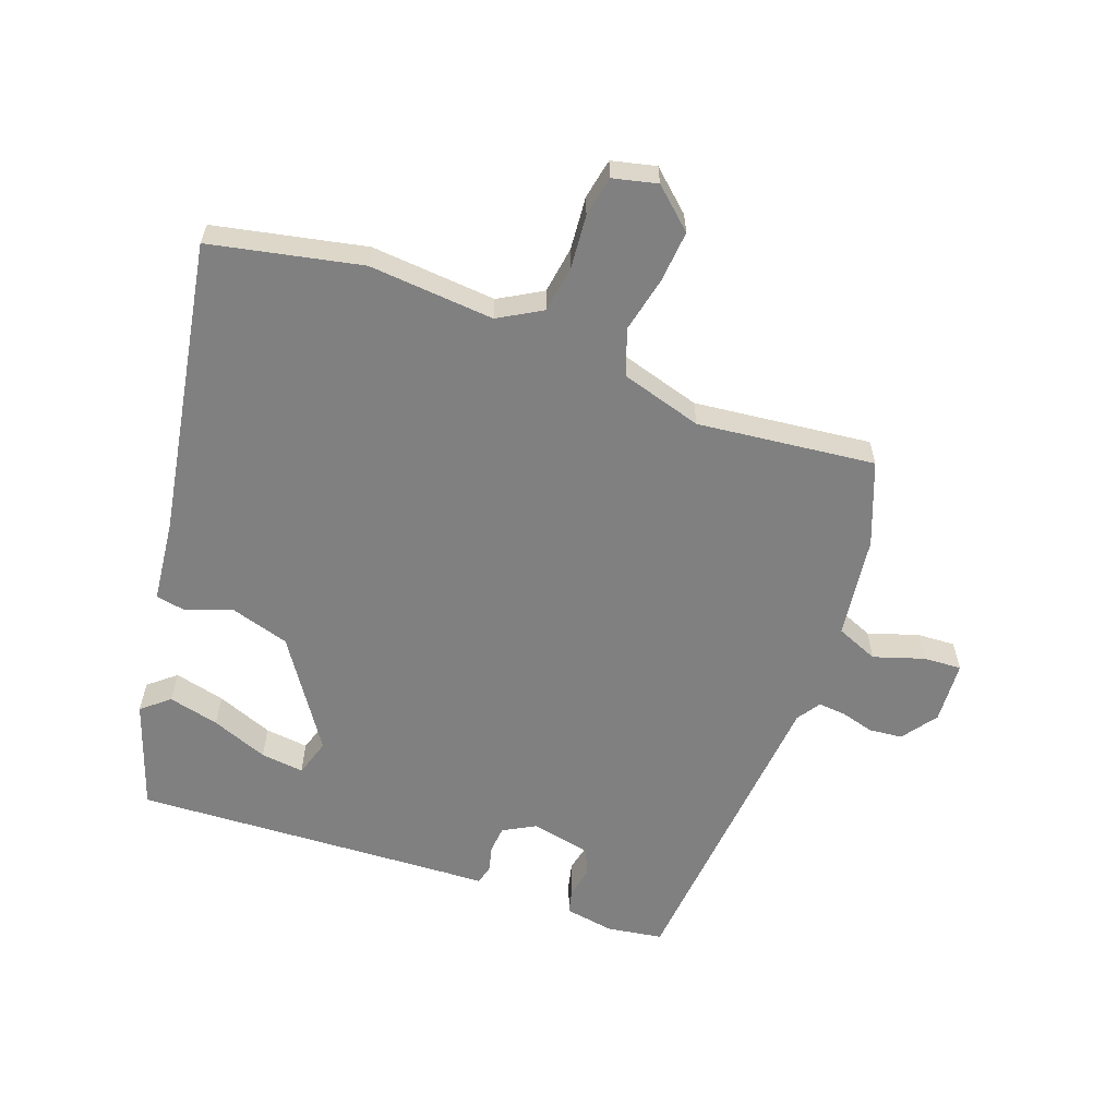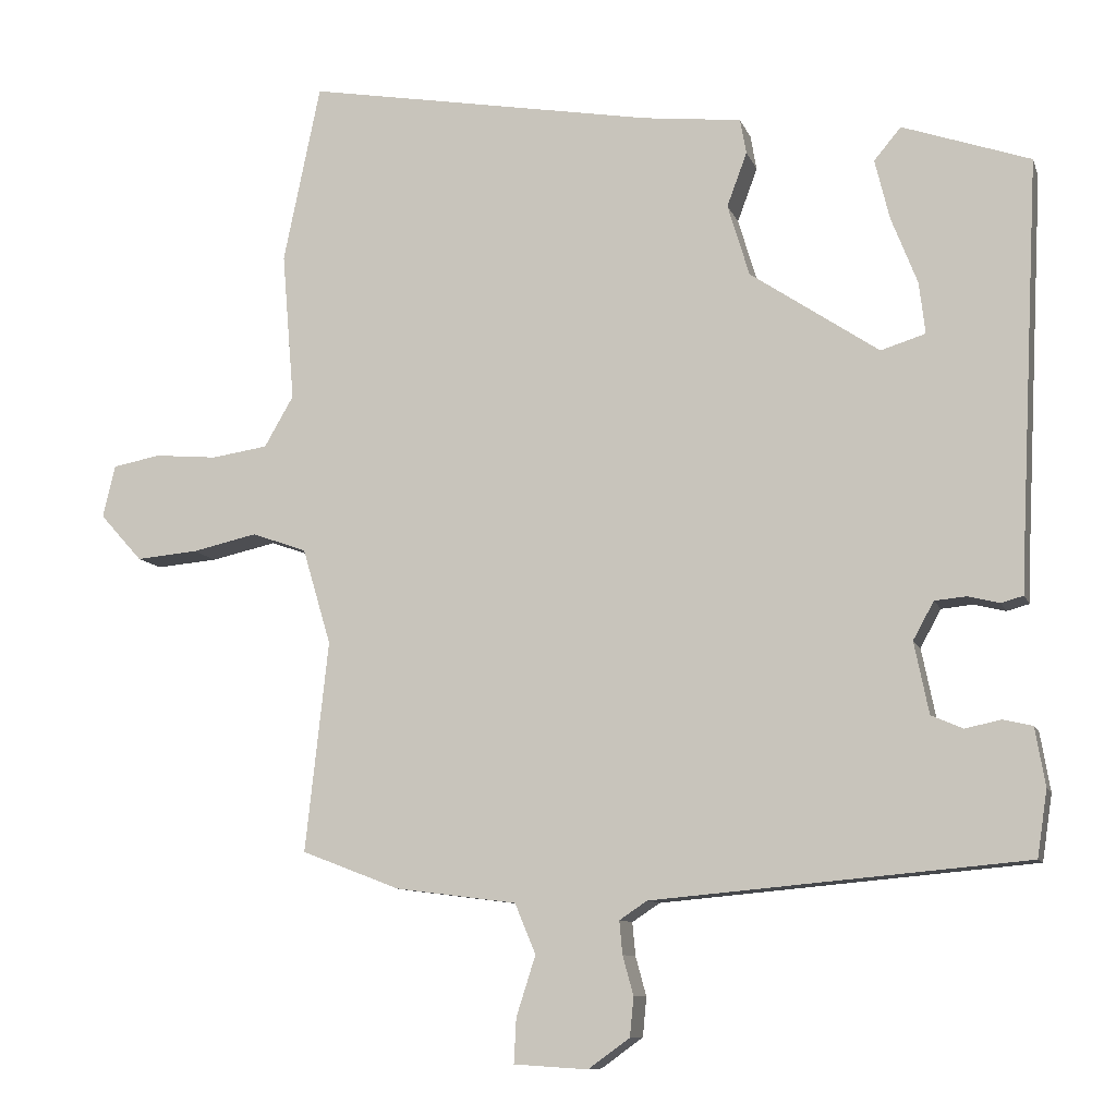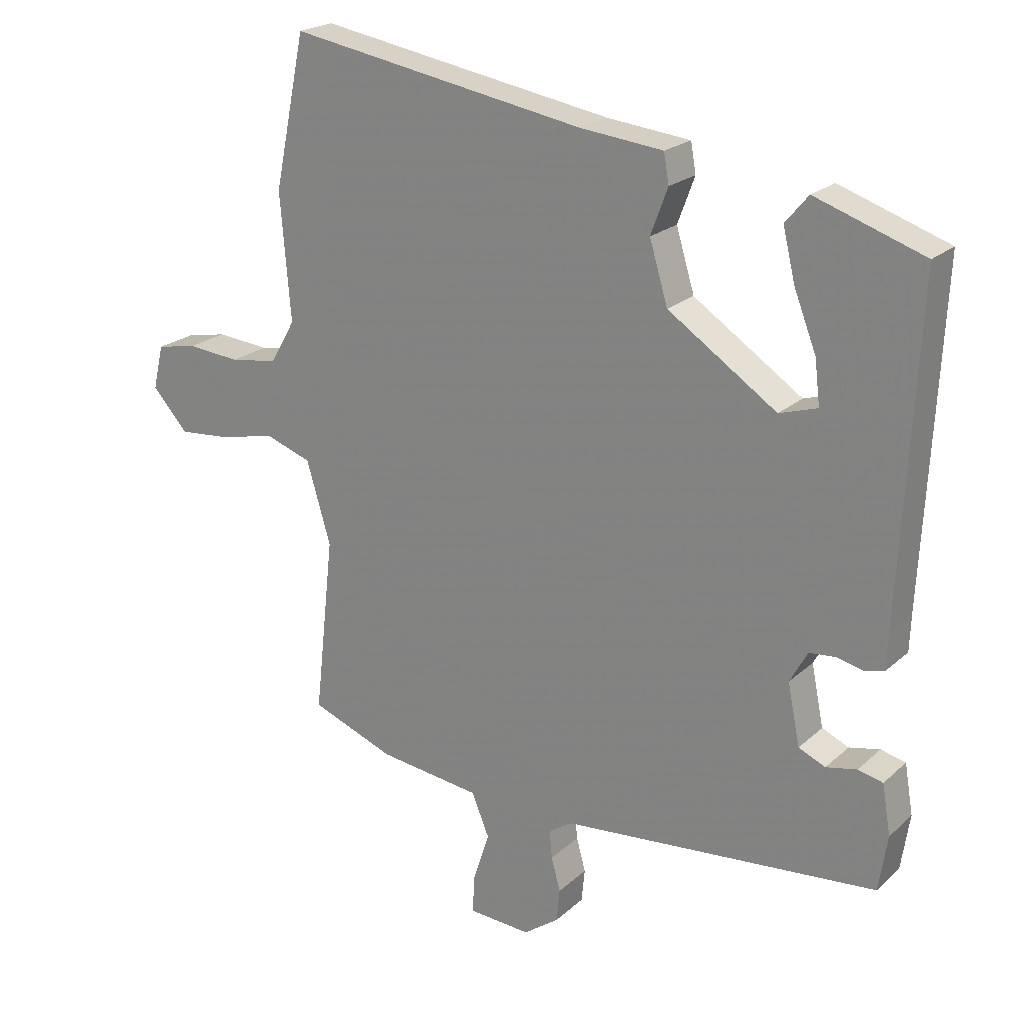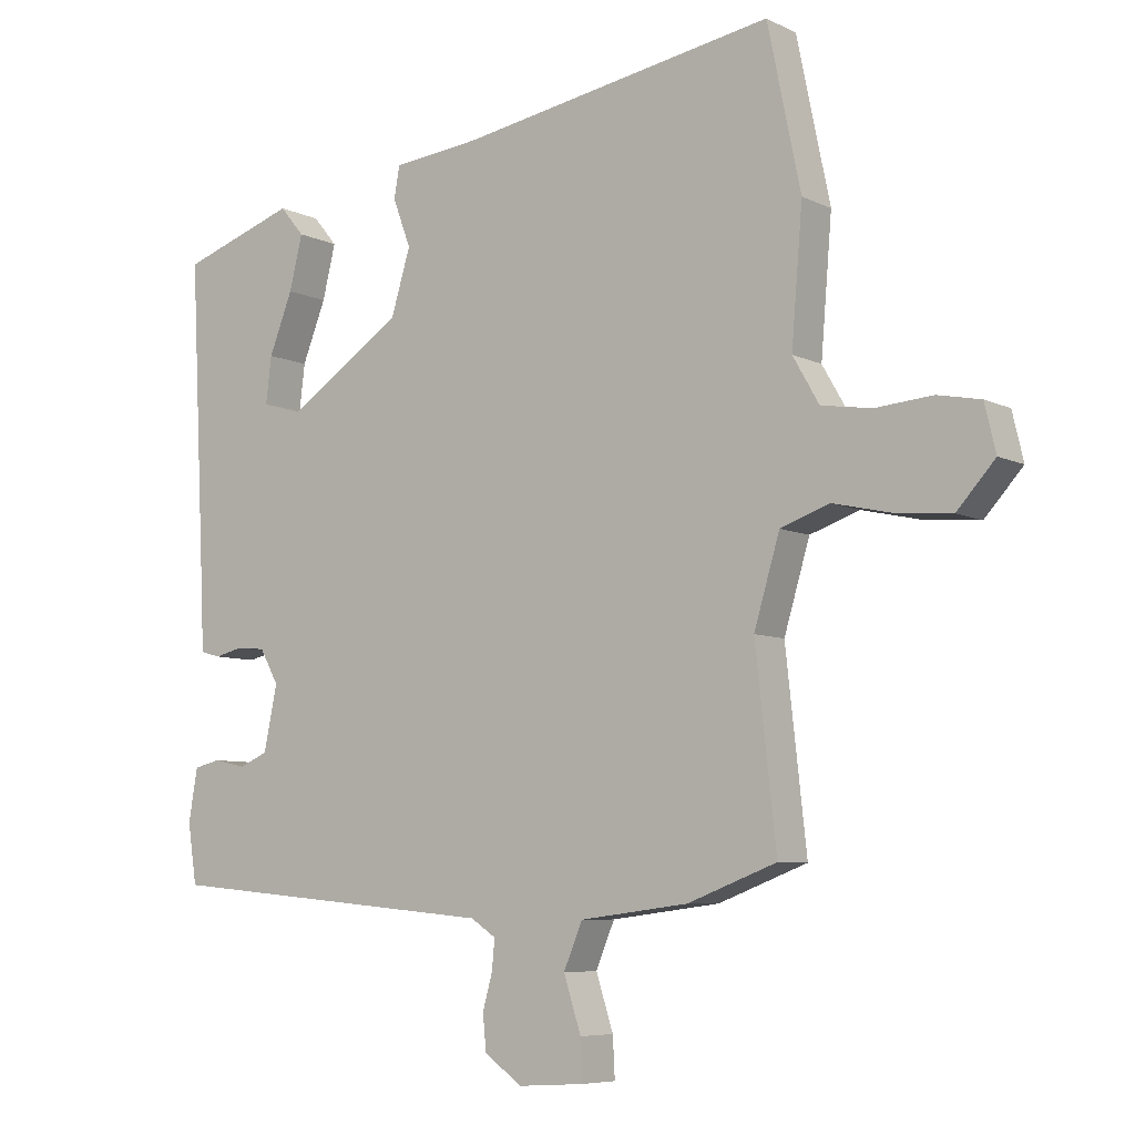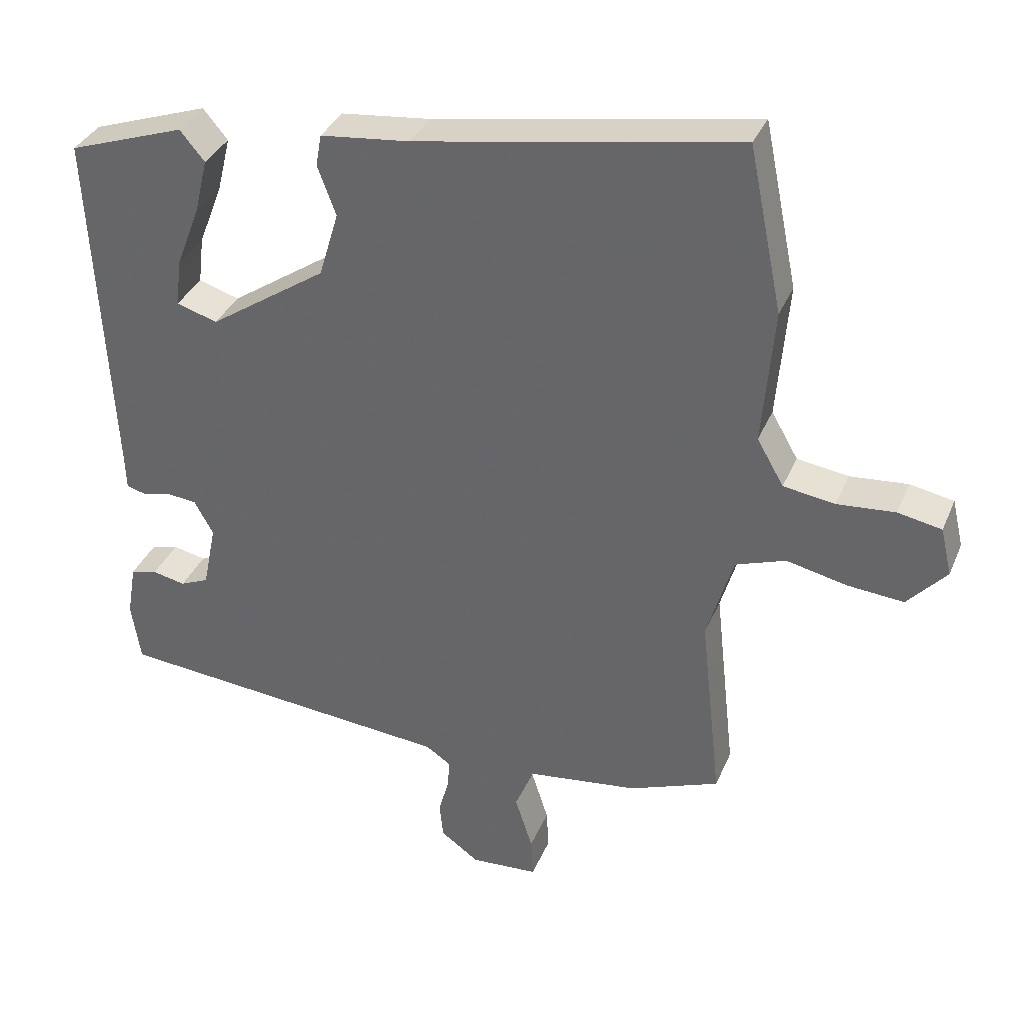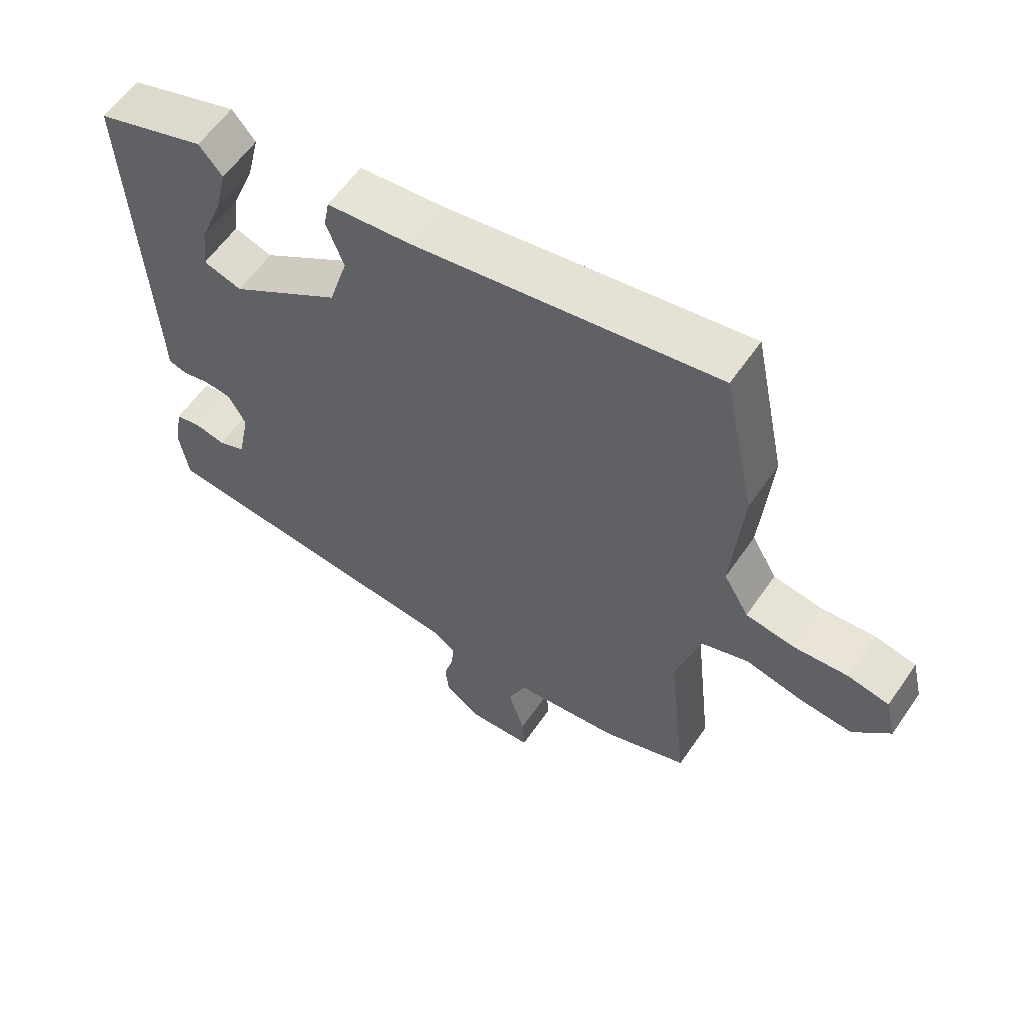
<metadata>
{"format":"obj","ext":"obj","renderer":"f3d","projection":"perspective","resolution":1024,"background":"white","views":[{"elev":-60.1,"azim":70.0,"up":"+Y"},{"elev":-9.7,"azim":-164.9,"up":"+Z"},{"elev":21.5,"azim":-146.6,"up":"+Z"},{"elev":-6.9,"azim":35.8,"up":"+Z"},{"elev":35.0,"azim":20.8,"up":"+Z"},{"elev":59.5,"azim":34.4,"up":"+Z"}]}
</metadata>
<code>
v -0.475 0.07 0.408
v -0.309 0.07 0.465
v -0.274 0.07 0.423
v -0.293 0.07 0.345
v -0.327 0.07 0.258
v -0.335 0.07 0.191
v -0.277 0.07 0.173
v -0.11 0.07 0.285
v -0.082 0.07 0.378
v -0.108 0.07 0.448
v -0.1 0.07 0.493
v 0.027 0.07 0.507
v 0.482 0.07 0.586
v 0.53 0.07 0.354
v 0.514 0.07 0.161
v 0.552 0.07 0.095
v 0.625 0.07 0.084
v 0.707 0.07 0.091
v 0.769 0.07 0.079
v 0.785 0.07 0.011
v 0.73 0.07 -0.05
v 0.65 0.07 -0.043
v 0.565 0.07 -0.024
v 0.494 0.07 -0.049
v 0.457 0.07 -0.174
v 0.487 0.07 -0.447
v 0.359 0.07 -0.496
v 0.202 0.07 -0.516
v 0.175 0.07 -0.581
v 0.2 0.07 -0.659
v 0.203 0.07 -0.717
v 0.107 0.07 -0.723
v 0.053 0.07 -0.684
v 0.048 0.07 -0.633
v 0.062 0.07 -0.582
v 0.066 0.07 -0.539
v 0.03 0.07 -0.515
v -0.455 0.07 -0.471
v -0.468 0.07 -0.385
v -0.455 0.07 -0.309
v -0.417 0.07 -0.3
v -0.37 0.07 -0.31
v -0.329 0.07 -0.292
v -0.31 0.07 -0.199
v -0.337 0.07 -0.15
v -0.378 0.07 -0.146
v -0.419 0.07 -0.156
v -0.448 0.07 -0.148
v -0.45 0.07 -0.092
v -0.475 0 0.408
v -0.309 0 0.465
v -0.274 0 0.423
v -0.293 0 0.345
v -0.327 0 0.258
v -0.335 0 0.191
v -0.277 0 0.173
v -0.11 0 0.285
v -0.082 0 0.378
v -0.108 0 0.448
v -0.1 0 0.493
v 0.027 0 0.507
v 0.482 0 0.586
v 0.53 0 0.354
v 0.514 0 0.161
v 0.552 0 0.095
v 0.625 0 0.084
v 0.707 0 0.091
v 0.769 0 0.079
v 0.785 0 0.011
v 0.73 0 -0.05
v 0.65 0 -0.043
v 0.565 0 -0.024
v 0.494 0 -0.049
v 0.457 0 -0.174
v 0.487 0 -0.447
v 0.359 0 -0.496
v 0.202 0 -0.516
v 0.175 0 -0.581
v 0.2 0 -0.659
v 0.203 0 -0.717
v 0.107 0 -0.723
v 0.053 0 -0.684
v 0.048 0 -0.633
v 0.062 0 -0.582
v 0.066 0 -0.539
v 0.03 0 -0.515
v -0.455 0 -0.471
v -0.468 0 -0.385
v -0.455 0 -0.309
v -0.417 0 -0.3
v -0.37 0 -0.31
v -0.329 0 -0.292
v -0.31 0 -0.199
v -0.337 0 -0.15
v -0.378 0 -0.146
v -0.419 0 -0.156
v -0.448 0 -0.148
v -0.45 0 -0.092
f 46 47 48 49
f 45 46 49 1
f 44 45 1
f 40 41 42
f 39 40 42
f 38 39 42
f 37 38 42
f 37 42 43
f 33 34 35
f 32 33 35
f 31 32 35
f 30 31 35
f 29 30 35
f 28 29 35 36
f 25 26 27 28
f 28 36 37
f 25 28 37
f 24 25 37
f 21 22 23
f 20 21 23
f 19 20 23
f 18 19 23
f 17 18 23
f 16 17 23 24
f 37 43 44
f 24 37 44
f 16 24 44
f 15 16 44
f 9 10 11 12
f 13 14 15
f 12 13 15
f 9 12 15
f 8 9 15
f 3 4 5
f 2 3 5
f 1 2 5
f 1 5 6
f 44 1 6
f 7 8 15 44
f 6 7 44
f 98 97 96 95
f 50 98 95 94
f 50 94 93
f 91 90 89
f 91 89 88
f 91 88 87
f 91 87 86
f 92 91 86
f 84 83 82
f 84 82 81
f 84 81 80
f 84 80 79
f 84 79 78
f 85 84 78 77
f 77 76 75 74
f 86 85 77
f 86 77 74
f 86 74 73
f 72 71 70
f 72 70 69
f 72 69 68
f 72 68 67
f 72 67 66
f 73 72 66 65
f 93 92 86
f 93 86 73
f 93 73 65
f 93 65 64
f 61 60 59 58
f 64 63 62
f 64 62 61
f 64 61 58
f 64 58 57
f 54 53 52
f 54 52 51
f 54 51 50
f 55 54 50
f 55 50 93
f 93 64 57 56
f 93 56 55
f 1 50 51 2
f 2 51 52 3
f 3 52 53 4
f 4 53 54 5
f 5 54 55 6
f 6 55 56 7
f 7 56 57 8
f 8 57 58 9
f 9 58 59 10
f 10 59 60 11
f 11 60 61 12
f 12 61 62 13
f 13 62 63 14
f 14 63 64 15
f 15 64 65 16
f 16 65 66 17
f 17 66 67 18
f 18 67 68 19
f 19 68 69 20
f 20 69 70 21
f 21 70 71 22
f 22 71 72 23
f 23 72 73 24
f 24 73 74 25
f 25 74 75 26
f 26 75 76 27
f 27 76 77 28
f 28 77 78 29
f 29 78 79 30
f 30 79 80 31
f 31 80 81 32
f 32 81 82 33
f 33 82 83 34
f 34 83 84 35
f 35 84 85 36
f 36 85 86 37
f 37 86 87 38
f 38 87 88 39
f 39 88 89 40
f 40 89 90 41
f 41 90 91 42
f 42 91 92 43
f 43 92 93 44
f 44 93 94 45
f 45 94 95 46
f 46 95 96 47
f 47 96 97 48
f 48 97 98 49
f 49 98 50 1

</code>
